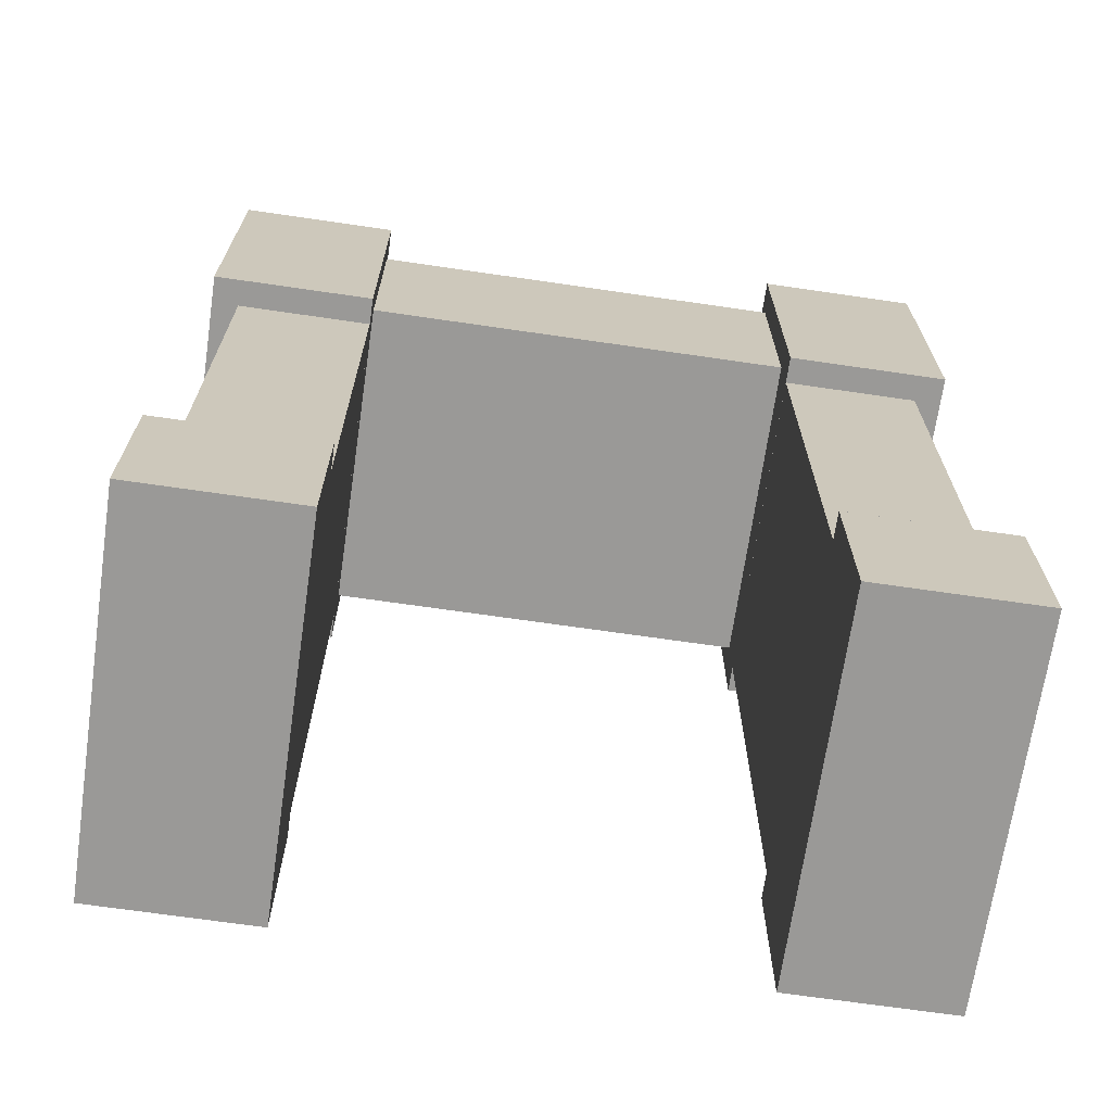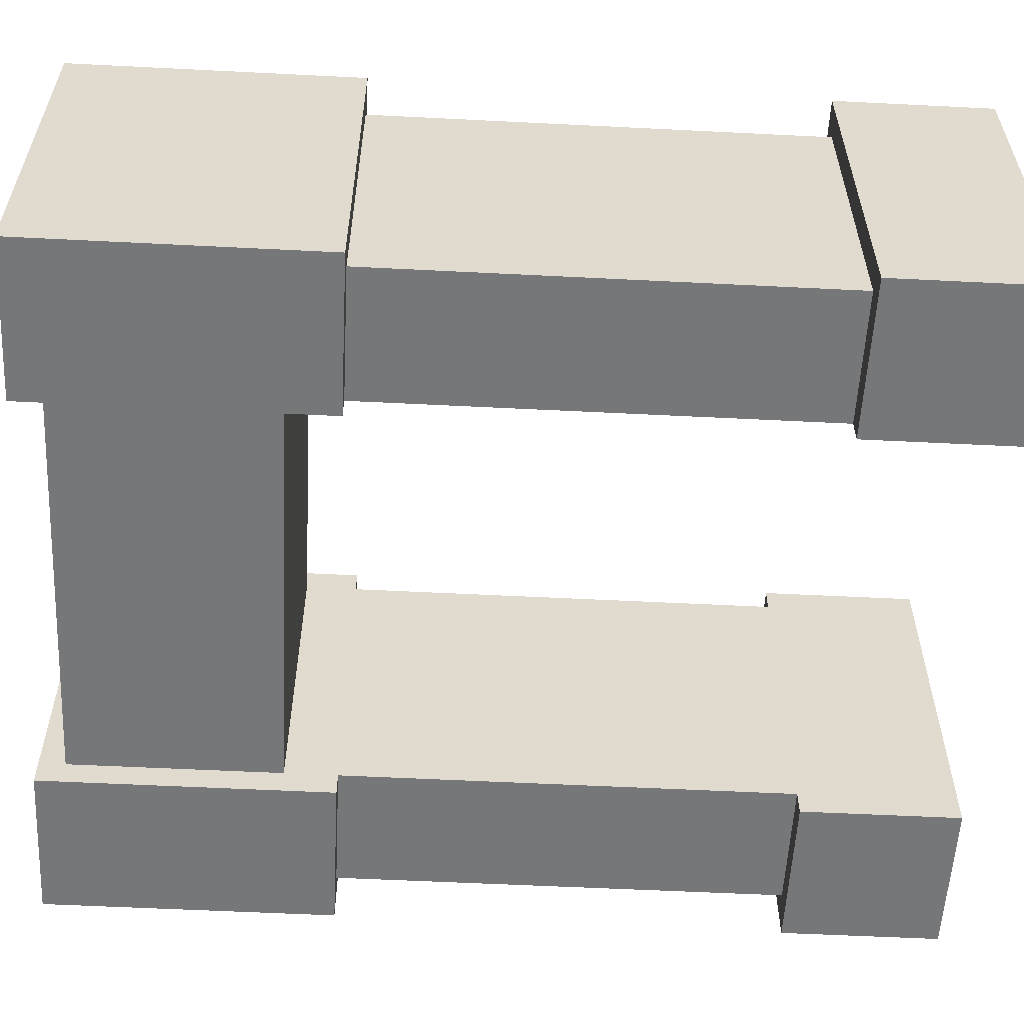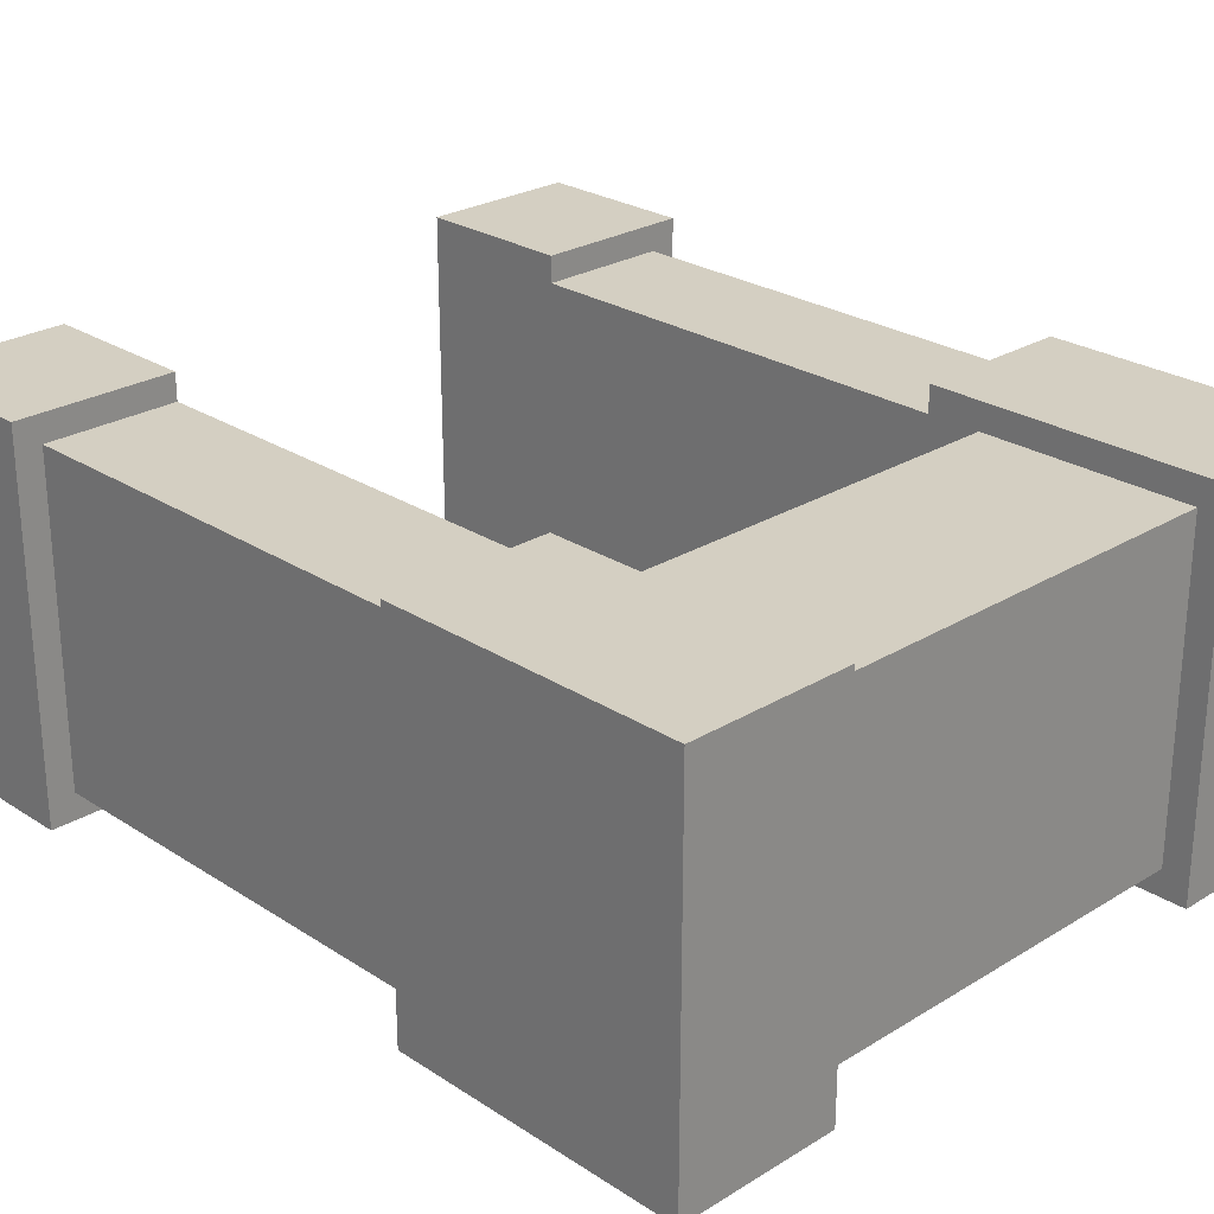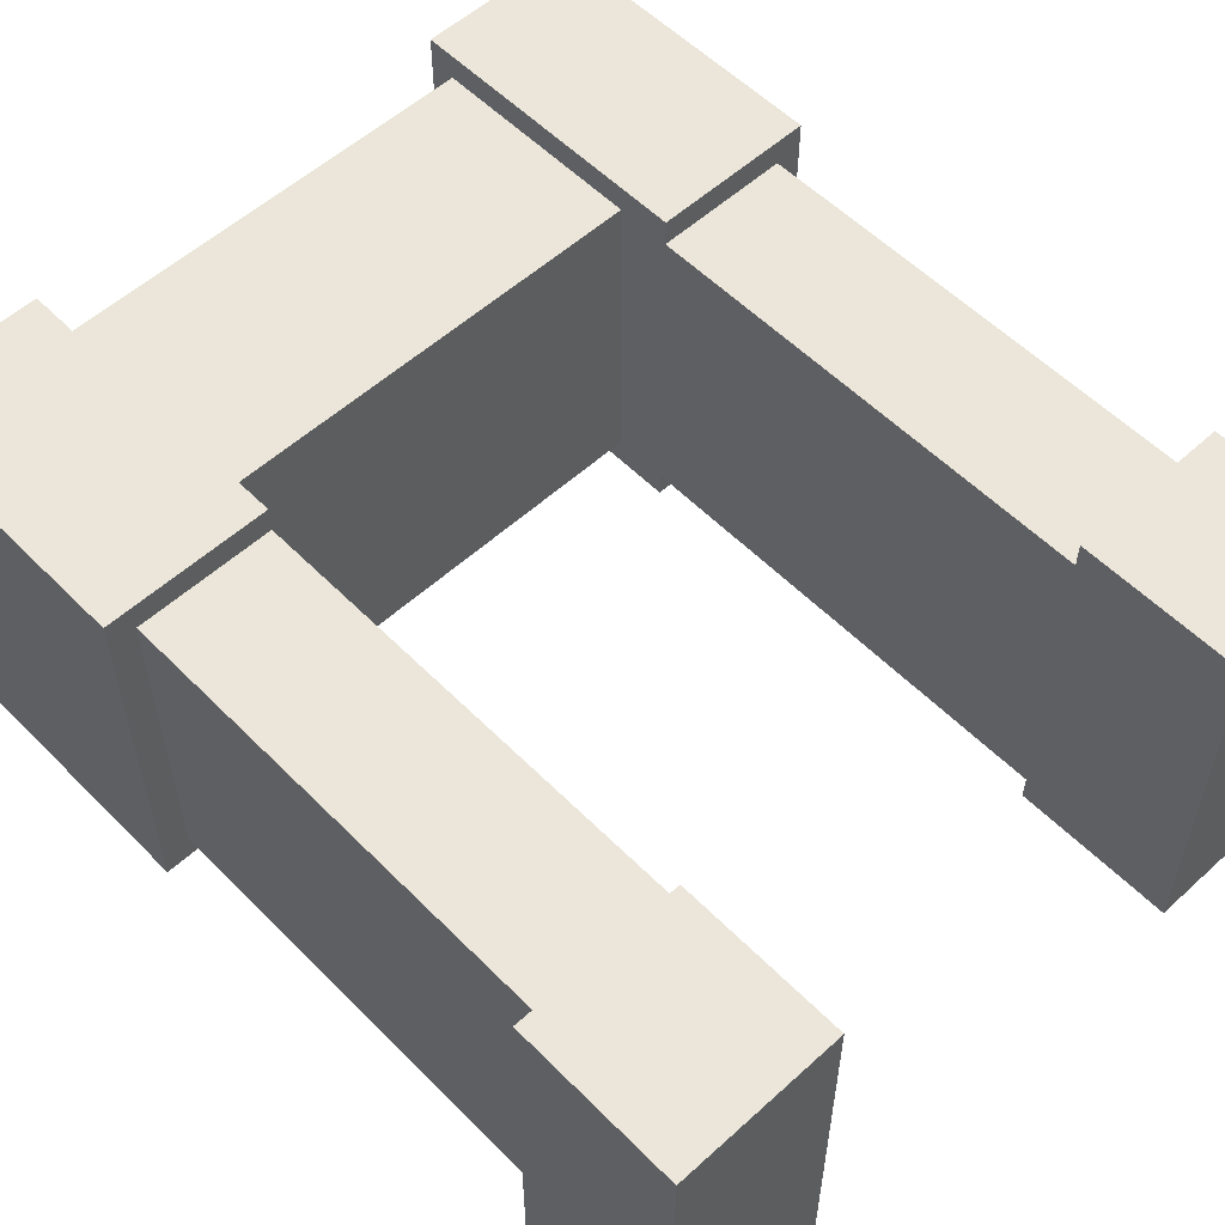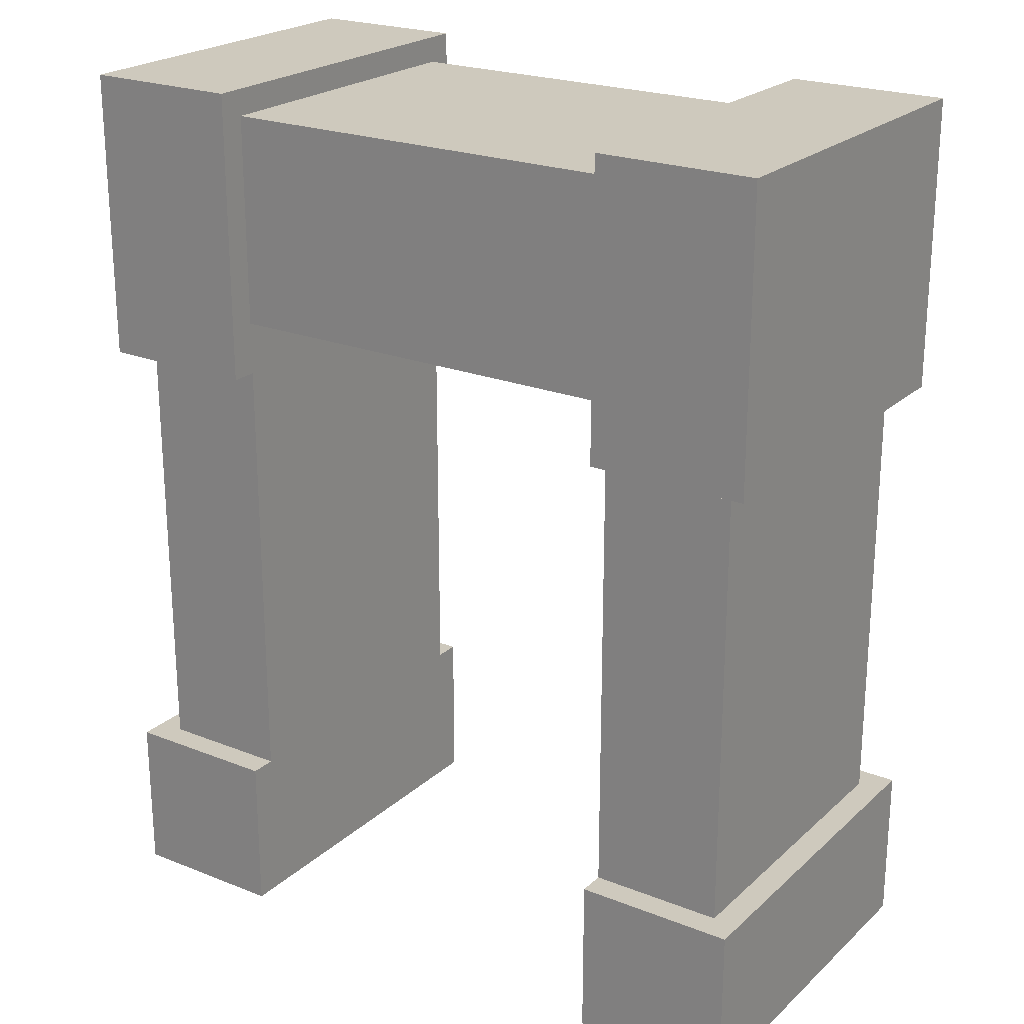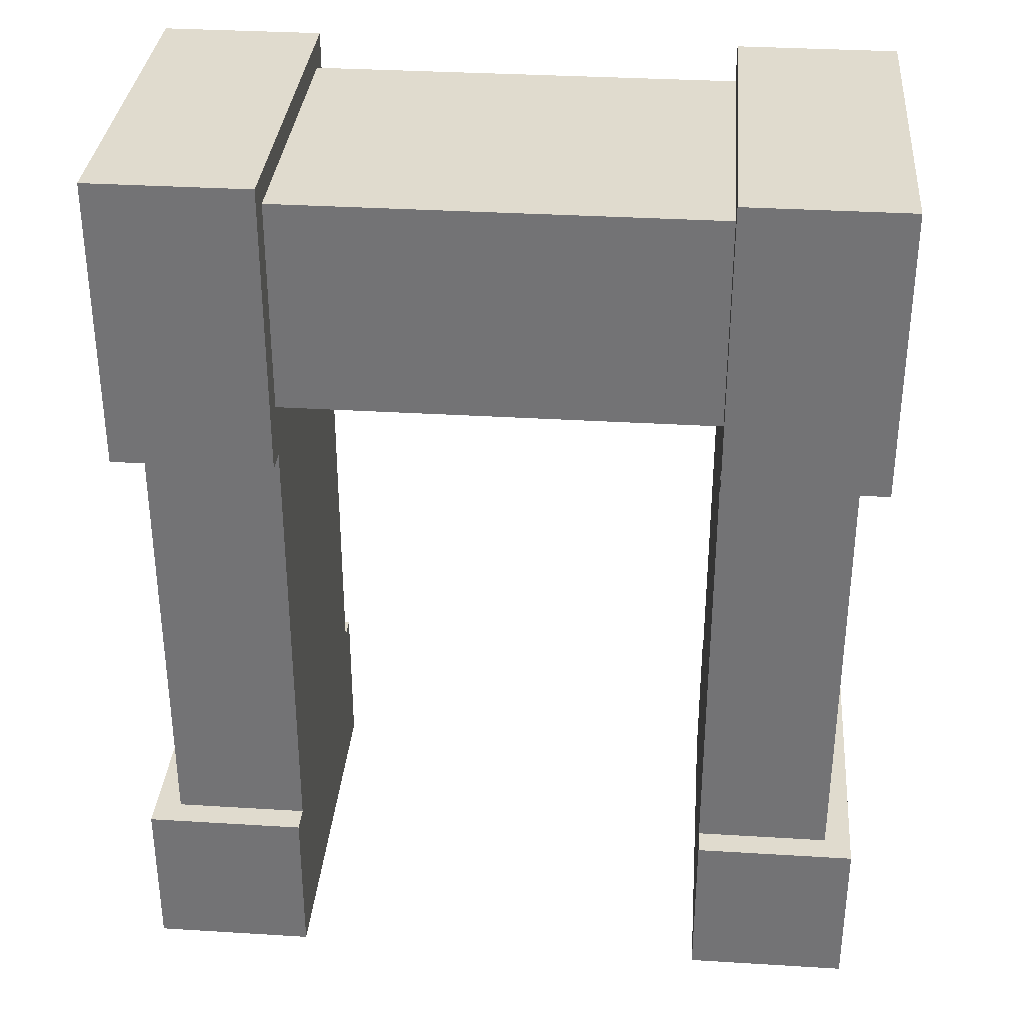
<metadata>
{"format":"obj","ext":"obj","renderer":"f3d","projection":"perspective","resolution":1024,"background":"white","views":[{"elev":-68.9,"azim":171.7,"up":"+Y"},{"elev":-57.0,"azim":-93.0,"up":"+Z"},{"elev":25.7,"azim":135.8,"up":"+Z"},{"elev":55.7,"azim":-43.6,"up":"+Z"},{"elev":22.7,"azim":-145.9,"up":"+Y"},{"elev":33.4,"azim":4.8,"up":"+Y"}]}
</metadata>
<code>
o cube
v -0.5 -0.65 -0.4375
v -0.875 -0.65 -0.4375
v -0.5 -1.025 -0.4375
v -0.875 -1.025 -0.4375
v -0.875 -0.65 0.4375
v -0.5 -0.65 0.4375
v -0.875 -1.025 0.4375
v -0.5 -1.025 0.4375
f 4 7 5 2
f 3 4 2 1
f 8 3 1 6
f 7 8 6 5
f 6 1 2 5
f 7 4 3 8
o cube.001
v -0.5 0.4125 -0.375
v -0.8125 0.4125 -0.375
v -0.5 -0.65 -0.375
v -0.8125 -0.65 -0.375
v -0.8125 0.4125 0.375
v -0.5 0.4125 0.375
v -0.8125 -0.65 0.375
v -0.5 -0.65 0.375
f 12 15 13 10
f 11 12 10 9
f 16 11 9 14
f 15 16 14 13
f 14 9 10 13
f 15 12 11 16
o cube.002
v -0.4999 1.1 -0.4375
v -0.875 1.1 -0.4375
v -0.4999 0.4125 -0.4375
v -0.875 0.4125 -0.4375
v -0.875 1.1 0.4375
v -0.4999 1.1 0.4375
v -0.875 0.4125 0.4375
v -0.4999 0.4125 0.4375
f 20 23 21 18
f 19 20 18 17
f 24 19 17 22
f 23 24 22 21
f 22 17 18 21
f 23 20 19 24
o cube.003
v 0.875 1.1 -0.4375
v 0.4999 1.1 -0.4375
v 0.875 0.4125 -0.4375
v 0.4999 0.4125 -0.4375
v 0.4999 1.1 0.4375
v 0.875 1.1 0.4375
v 0.4999 0.4125 0.4375
v 0.875 0.4125 0.4375
f 28 31 29 26
f 27 28 26 25
f 32 27 25 30
f 31 32 30 29
f 30 25 26 29
f 31 28 27 32
o cube.004
v 0.8125 0.4125 -0.375
v 0.5 0.4125 -0.375
v 0.8125 -0.65 -0.375
v 0.5 -0.65 -0.375
v 0.5 0.4125 0.375
v 0.8125 0.4125 0.375
v 0.5 -0.65 0.375
v 0.8125 -0.65 0.375
f 36 39 37 34
f 35 36 34 33
f 40 35 33 38
f 39 40 38 37
f 38 33 34 37
f 39 36 35 40
o cube.005
v 0.875 -0.65 -0.4375
v 0.5 -0.65 -0.4375
v 0.875 -1.025 -0.4375
v 0.5 -1.025 -0.4375
v 0.5 -0.65 0.4375
v 0.875 -0.65 0.4375
v 0.5 -1.025 0.4375
v 0.875 -1.025 0.4375
f 44 47 45 42
f 43 44 42 41
f 48 43 41 46
f 47 48 46 45
f 46 41 42 45
f 47 44 43 48
o cube.006
v 0.5 1.038 -0.375
v -0.5 1.038 -0.375
v 0.5 0.5375 -0.375
v -0.5 0.5375 -0.375
v -0.5 1.038 0.375
v 0.5 1.038 0.375
v -0.5 0.5375 0.375
v 0.5 0.5375 0.375
f 52 55 53 50
f 51 52 50 49
f 56 51 49 54
f 55 56 54 53
f 54 49 50 53
f 55 52 51 56

</code>
